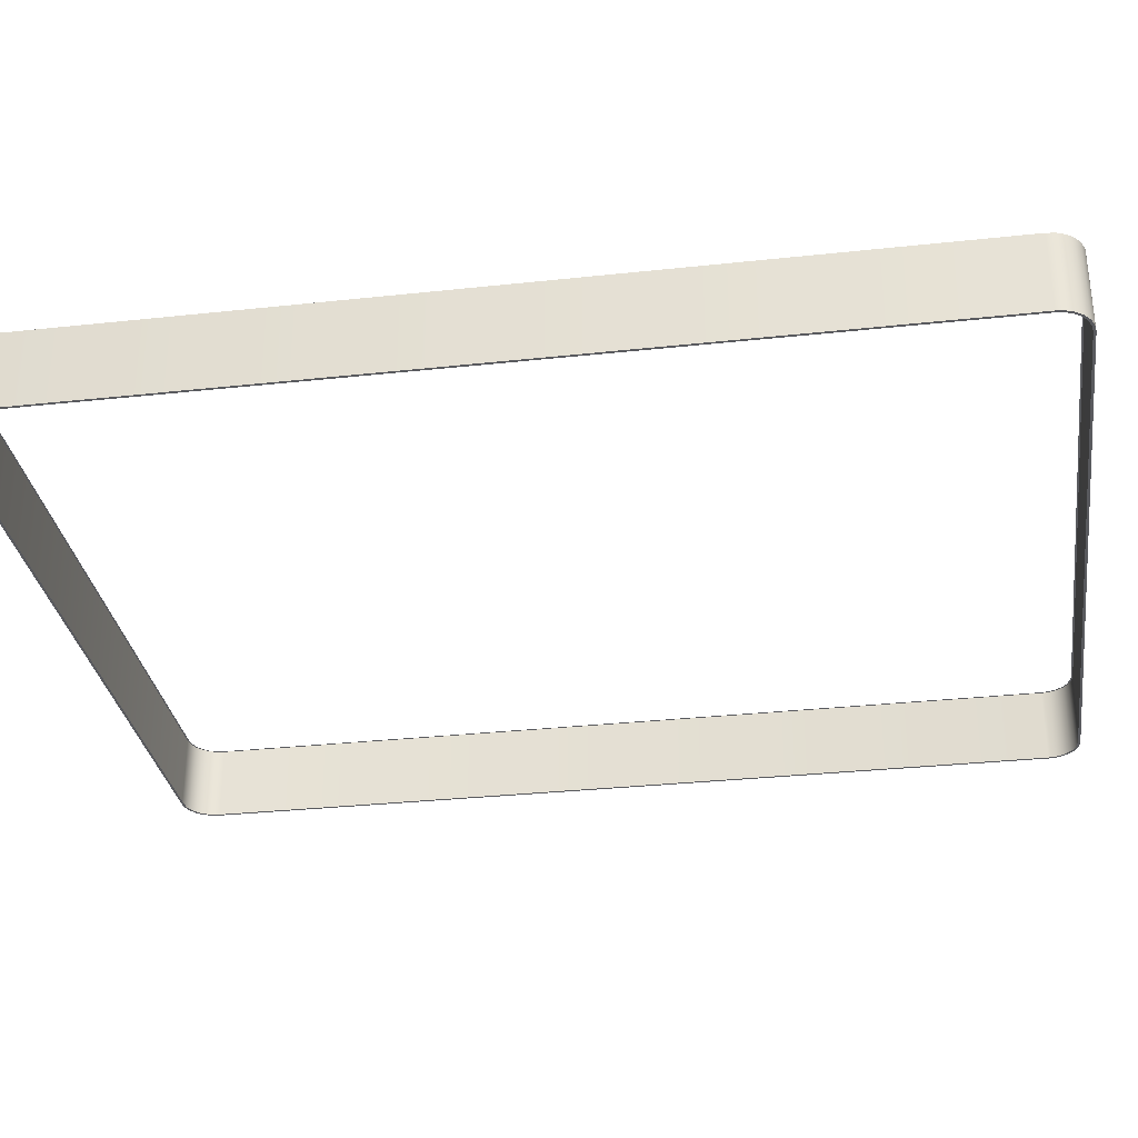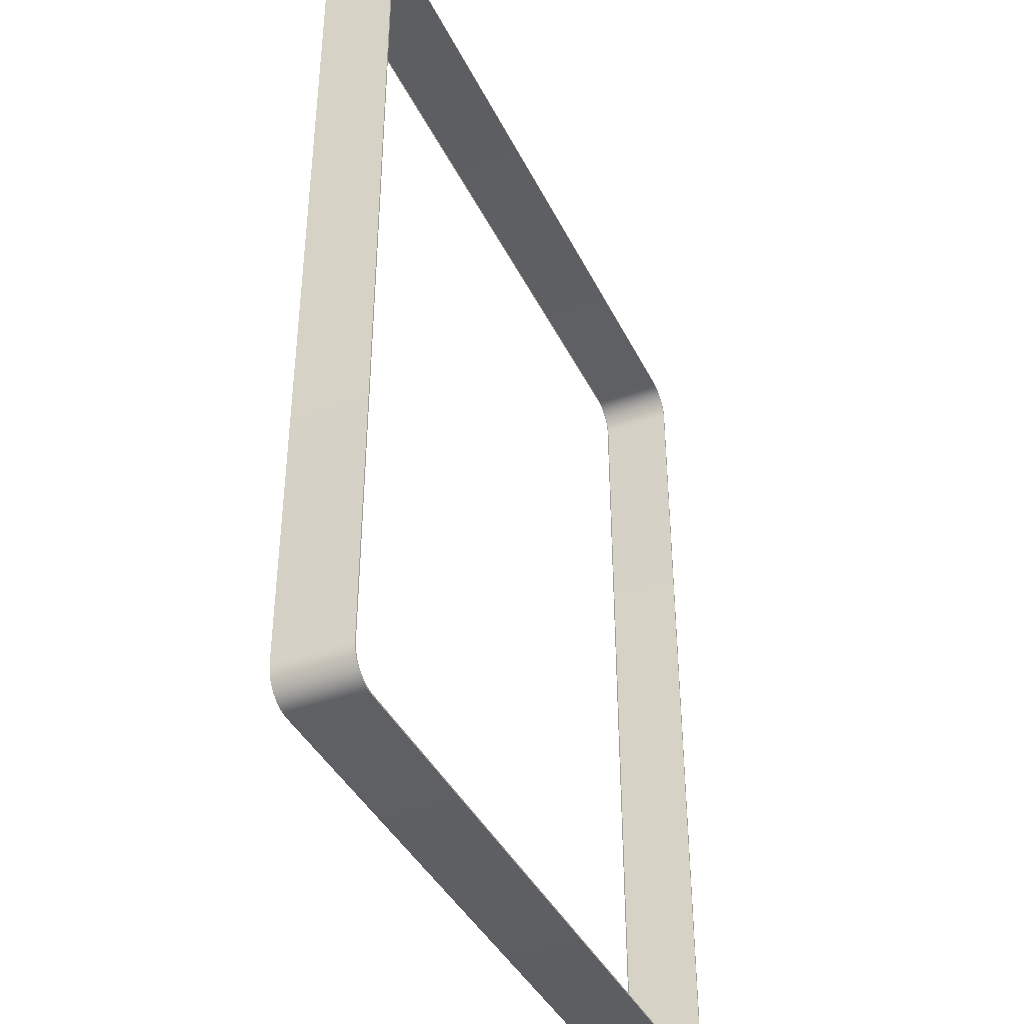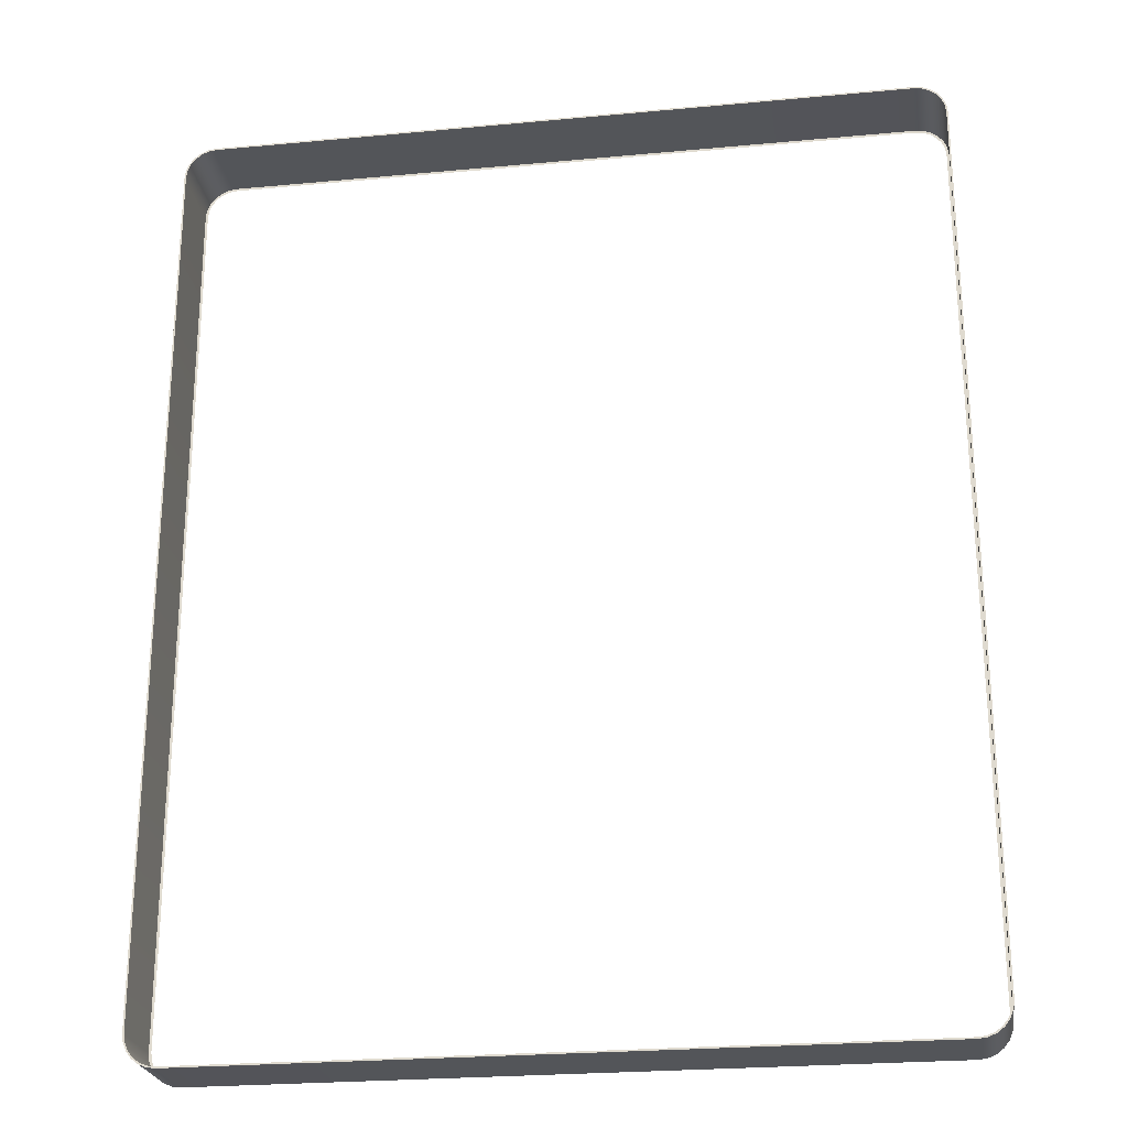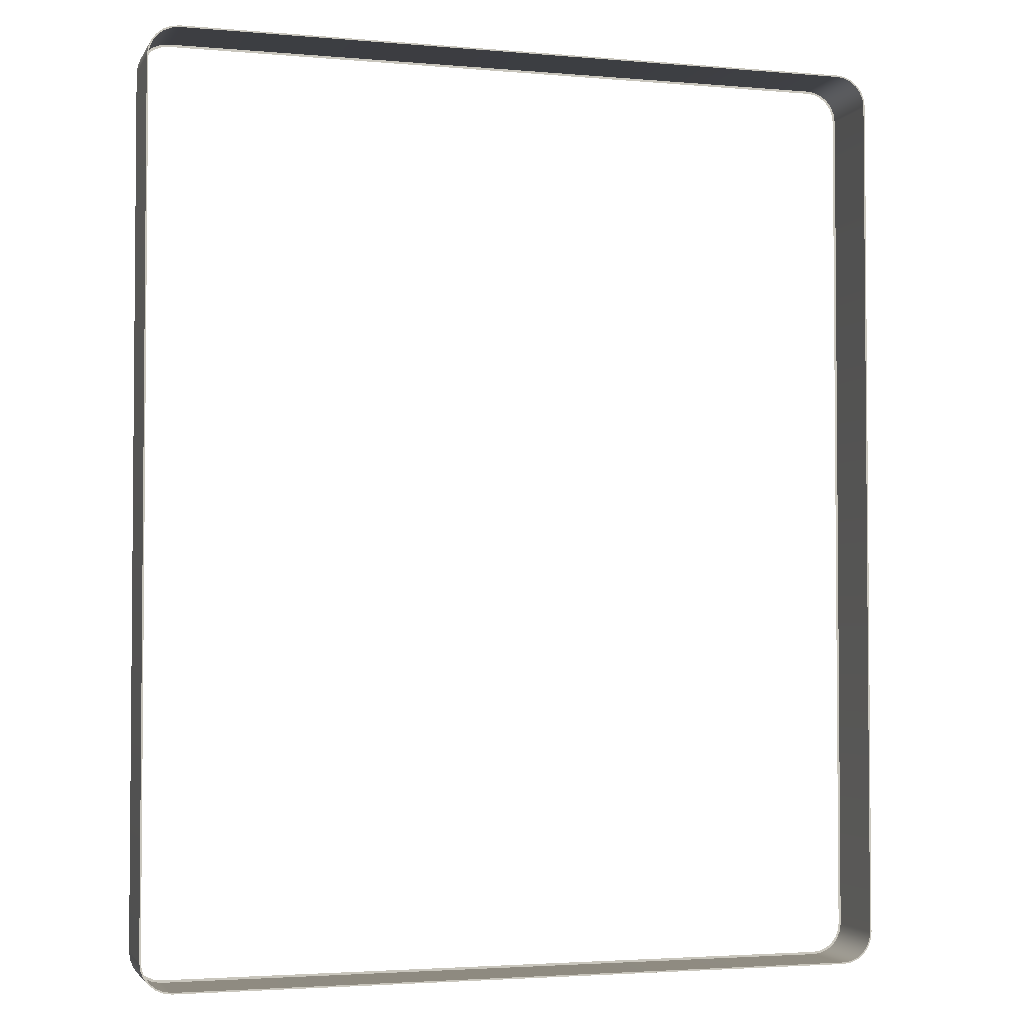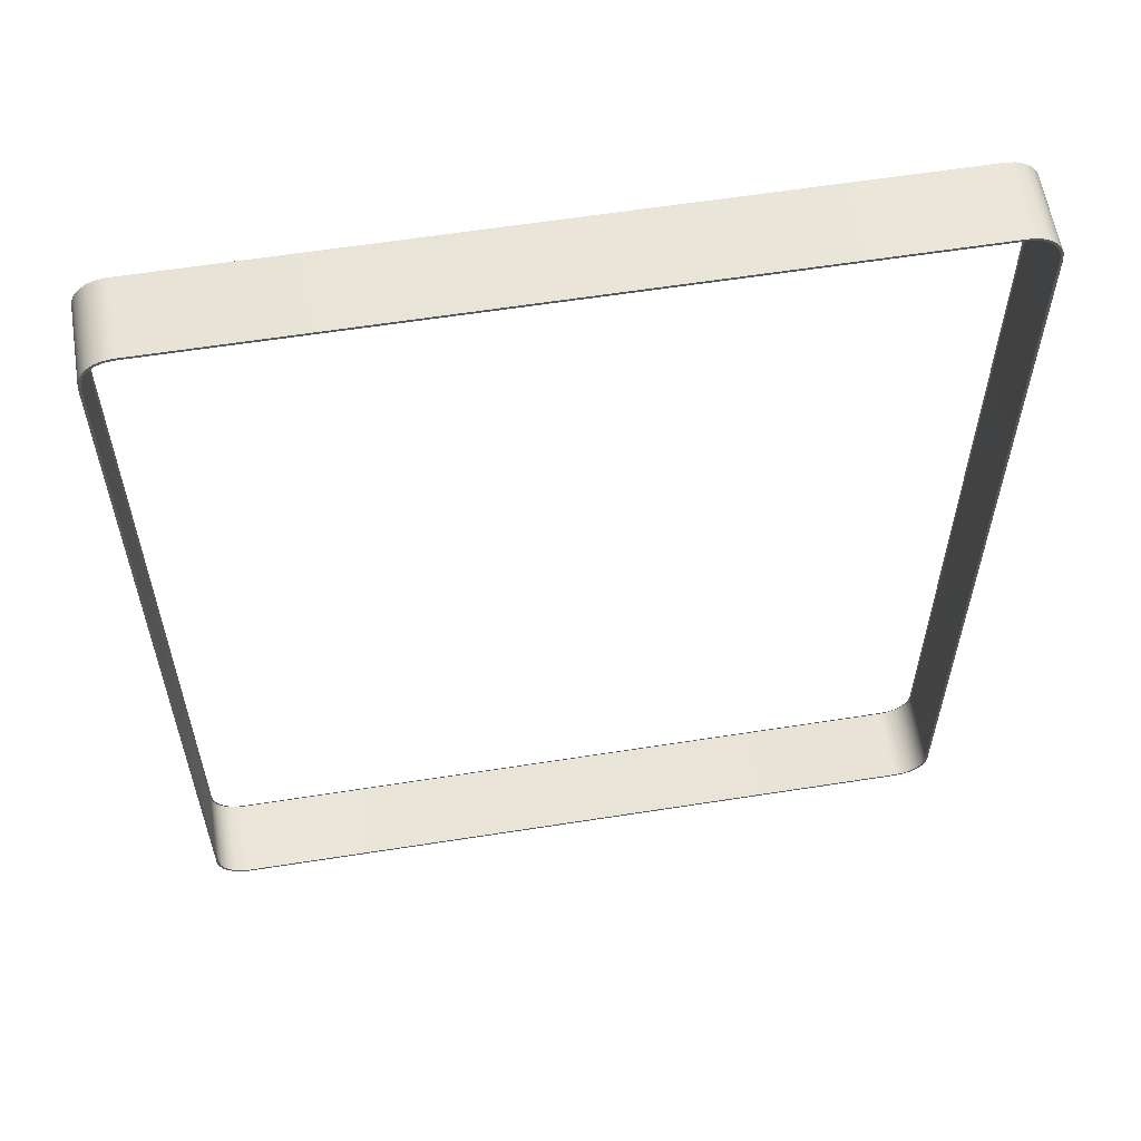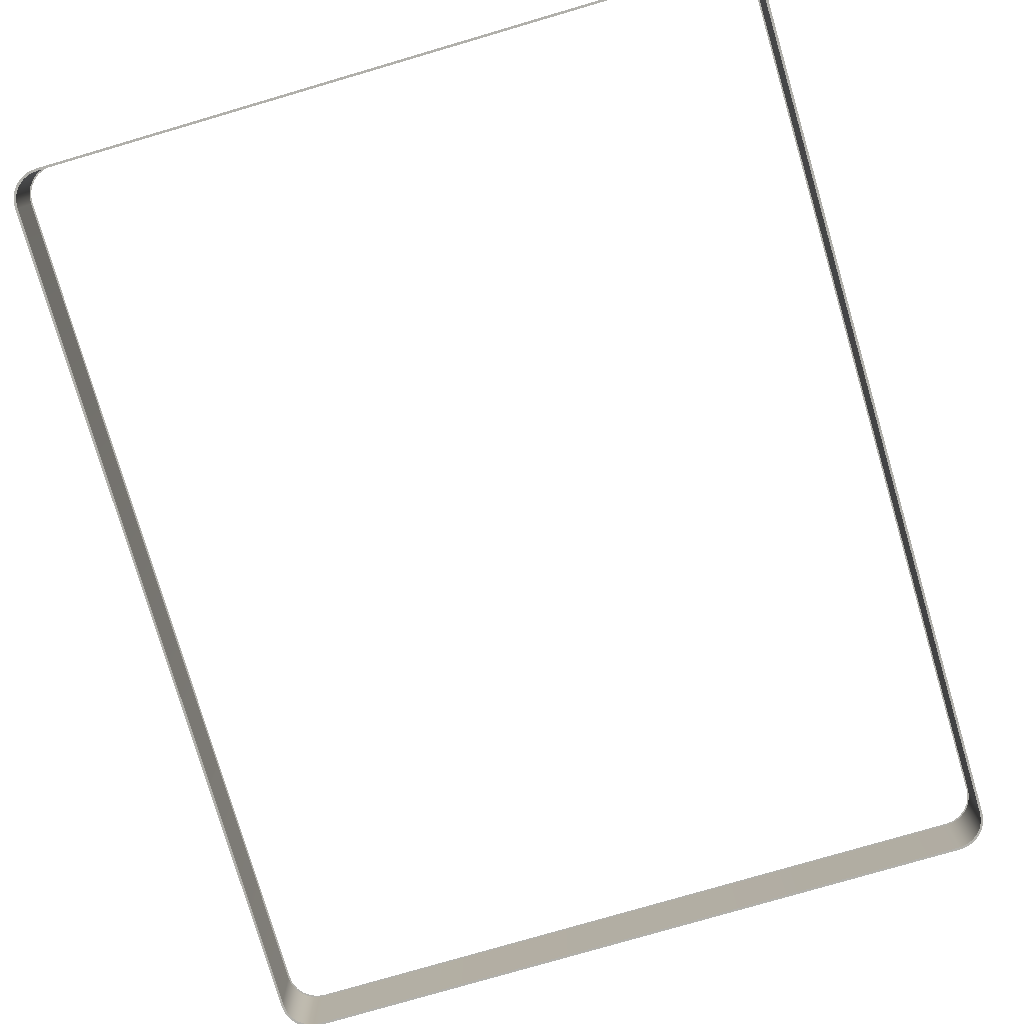
<metadata>
{"format":"obj","ext":"obj","renderer":"f3d","projection":"perspective","resolution":1024,"background":"white","views":[{"elev":-31.3,"azim":98.8,"up":"+Y"},{"elev":-40.1,"azim":114.3,"up":"+Z"},{"elev":-24.2,"azim":-171.2,"up":"+Z"},{"elev":-3.0,"azim":163.3,"up":"+Z"},{"elev":59.5,"azim":-9.2,"up":"+Z"},{"elev":-78.4,"azim":-163.7,"up":"+Y"}]}
</metadata>
<code>
o #ID155
v 0.5042 -0.5645 0.4801
v 0.5029 -0.4694 0.4904
v 0.5029 -0.5645 0.4904
v 0.5042 -0.4694 0.4801
v -0.4471 -0.5645 -0.6341
v -0.4494 -0.5645 -0.6139
v -0.4511 -0.5645 -0.6245
v -0.4481 -0.5645 -0.6236
v -0.4444 -0.5645 -0.6325
v -0.4408 -0.5645 -0.6424
v -0.4386 -0.5645 -0.6402
v -0.4325 -0.5645 -0.6487
v -0.4309 -0.5645 -0.646
v -0.4229 -0.5645 -0.6527
v -0.422 -0.5645 -0.6497
v -0.4125 -0.5645 -0.6541
v -0.4123 -0.5645 -0.651
v 0.4642 -0.5645 -0.6541
v 0.464 -0.5645 -0.651
v 0.4738 -0.5645 -0.6497
v 0.4746 -0.5645 -0.6527
v 0.4827 -0.5645 -0.646
v 0.4842 -0.5645 -0.6487
v 0.4903 -0.5645 -0.6402
v 0.4925 -0.5645 -0.6424
v 0.4962 -0.5645 -0.6325
v 0.4989 -0.5645 -0.6341
v 0.4999 -0.5645 -0.6236
v 0.5029 -0.5645 -0.6245
v 0.5011 -0.5645 -0.6139
v 0.5011 -0.5645 0.4799
v -0.4525 -0.5645 -0.6141
v -0.4511 -0.5645 0.4904
v -0.4525 -0.5645 0.4801
v -0.4494 -0.5645 0.4799
v -0.4471 -0.5645 0.5001
v -0.4481 -0.5645 0.4896
v -0.4444 -0.5645 0.4985
v -0.4408 -0.5645 0.5083
v -0.4386 -0.5645 0.5061
v -0.4325 -0.5645 0.5147
v -0.4309 -0.5645 0.512
v -0.4229 -0.5645 0.5187
v -0.422 -0.5645 0.5157
v -0.4125 -0.5645 0.5201
v -0.4123 -0.5645 0.517
v 0.4642 -0.5645 0.5201
v 0.464 -0.5645 0.517
v 0.4738 -0.5645 0.5157
v 0.4746 -0.5645 0.5187
v 0.4827 -0.5645 0.512
v 0.4842 -0.5645 0.5147
v 0.4903 -0.5645 0.5061
v 0.4925 -0.5645 0.5083
v 0.4962 -0.5645 0.4985
v 0.4989 -0.5645 0.5001
v 0.4999 -0.5645 0.4896
v 0.5029 -0.5645 0.4904
v 0.5042 -0.5645 -0.6141
v 0.5042 -0.5645 0.4801
v 0.5042 -0.5645 -0.6141
v 0.5042 -0.4694 -0.6141
v -0.4511 -0.4694 0.4904
v -0.4525 -0.4694 -0.6141
v -0.4525 -0.4694 0.4801
v -0.4511 -0.4694 -0.6245
v -0.4505 -0.4694 0.4799
v -0.4492 -0.4694 0.4899
v -0.4471 -0.4694 0.5001
v -0.4505 -0.4694 -0.614
v -0.4454 -0.4694 0.4991
v -0.4408 -0.4694 0.5083
v -0.4394 -0.4694 0.5069
v -0.4325 -0.4694 0.5147
v -0.4315 -0.4694 0.513
v -0.4229 -0.4694 0.5187
v -0.4223 -0.4694 0.5168
v -0.4125 -0.4694 0.5201
v -0.4124 -0.4694 0.5181
v 0.4642 -0.4694 0.5201
v 0.4641 -0.4694 0.5181
v 0.4741 -0.4694 0.5168
v 0.4746 -0.4694 0.5187
v 0.4832 -0.4694 0.513
v 0.4842 -0.4694 0.5147
v 0.4911 -0.4694 0.5069
v 0.4925 -0.4694 0.5083
v 0.4972 -0.4694 0.4991
v 0.4989 -0.4694 0.5001
v 0.501 -0.4694 0.4899
v 0.5029 -0.4694 0.4904
v 0.5023 -0.4694 0.4799
v 0.5023 -0.4694 -0.614
v -0.4492 -0.4694 -0.6239
v -0.4471 -0.4694 -0.6341
v -0.4454 -0.4694 -0.6331
v -0.4408 -0.4694 -0.6424
v -0.4394 -0.4694 -0.641
v -0.4325 -0.4694 -0.6487
v -0.4315 -0.4694 -0.647
v -0.4229 -0.4694 -0.6527
v -0.4223 -0.4694 -0.6508
v -0.4125 -0.4694 -0.6541
v -0.4124 -0.4694 -0.6521
v 0.4642 -0.4694 -0.6541
v 0.4641 -0.4694 -0.6521
v 0.4741 -0.4694 -0.6508
v 0.4746 -0.4694 -0.6527
v 0.4832 -0.4694 -0.647
v 0.4842 -0.4694 -0.6487
v 0.4911 -0.4694 -0.641
v 0.4925 -0.4694 -0.6424
v 0.4972 -0.4694 -0.6331
v 0.4989 -0.4694 -0.6341
v 0.501 -0.4694 -0.6239
v 0.5029 -0.4694 -0.6245
v 0.5042 -0.4694 0.4801
v 0.5042 -0.4694 -0.6141
v 0.4989 -0.4694 0.5001
v 0.4989 -0.5645 0.5001
v -0.4229 -0.4694 -0.6527
v -0.4125 -0.5645 -0.6541
v -0.4229 -0.5645 -0.6527
v -0.4125 -0.4694 -0.6541
v 0.4642 -0.5645 -0.6541
v 0.4642 -0.4694 -0.6541
v 0.4746 -0.5645 -0.6527
v 0.4746 -0.4694 -0.6527
v 0.4842 -0.5645 -0.6487
v 0.4842 -0.4694 -0.6487
v 0.4925 -0.5645 -0.6424
v 0.4925 -0.4694 -0.6424
v 0.4989 -0.4694 -0.6341
v 0.4989 -0.5645 -0.6341
v 0.5029 -0.4694 -0.6245
v 0.5029 -0.5645 -0.6245
v 0.4925 -0.4694 0.5083
v 0.4925 -0.5645 0.5083
v 0.4842 -0.5645 0.5147
v 0.4842 -0.4694 0.5147
v 0.4746 -0.5645 0.5187
v 0.4746 -0.4694 0.5187
v 0.4642 -0.5645 0.5201
v 0.4642 -0.4694 0.5201
v -0.4125 -0.5645 0.5201
v -0.4125 -0.4694 0.5201
v -0.4229 -0.5645 0.5187
v -0.4229 -0.4694 0.5187
v -0.4325 -0.5645 0.5147
v -0.4325 -0.4694 0.5147
v -0.4408 -0.5645 0.5083
v -0.4408 -0.4694 0.5083
v -0.4471 -0.4694 0.5001
v -0.4471 -0.5645 0.5001
v -0.4511 -0.4694 0.4904
v -0.4511 -0.5645 0.4904
v -0.4525 -0.4694 0.4801
v -0.4525 -0.5645 0.4801
v -0.4525 -0.4694 -0.6141
v -0.4525 -0.5645 -0.6141
v -0.4511 -0.4694 -0.6245
v -0.4511 -0.5645 -0.6245
v -0.4471 -0.4694 -0.6341
v -0.4471 -0.5645 -0.6341
v -0.4408 -0.4694 -0.6424
v -0.4408 -0.5645 -0.6424
v -0.4325 -0.5645 -0.6487
v -0.4325 -0.4694 -0.6487
f 1 2 3
f 2 1 4
f 5 6 7
f 6 5 8
f 8 5 9
f 9 5 10
f 9 10 11
f 11 10 12
f 11 12 13
f 13 12 14
f 13 14 15
f 15 14 16
f 15 16 17
f 17 16 18
f 17 18 19
f 19 18 20
f 20 18 21
f 20 21 22
f 22 21 23
f 22 23 24
f 24 23 25
f 24 25 26
f 26 25 27
f 26 27 28
f 28 27 29
f 28 29 30
f 30 29 31
f 32 33 34
f 33 32 7
f 33 7 35
f 33 35 36
f 35 7 6
f 36 35 37
f 36 37 38
f 36 38 39
f 39 38 40
f 39 40 41
f 41 40 42
f 41 42 43
f 43 42 44
f 43 44 45
f 45 44 46
f 45 46 47
f 47 46 48
f 47 48 49
f 47 49 50
f 50 49 51
f 50 51 52
f 52 51 53
f 52 53 54
f 54 53 55
f 54 55 56
f 56 55 57
f 56 57 58
f 58 57 31
f 58 31 29
f 58 29 59
f 58 59 60
f 61 4 1
f 4 61 62
f 63 64 65
f 64 63 66
f 66 63 67
f 67 63 68
f 68 63 69
f 66 67 70
f 68 69 71
f 71 69 72
f 71 72 73
f 73 72 74
f 73 74 75
f 75 74 76
f 75 76 77
f 77 76 78
f 77 78 79
f 79 78 80
f 79 80 81
f 81 80 82
f 82 80 83
f 82 83 84
f 84 83 85
f 84 85 86
f 86 85 87
f 86 87 88
f 88 87 89
f 88 89 90
f 90 89 91
f 90 91 92
f 92 91 93
f 66 94 95
f 94 66 70
f 95 94 96
f 95 96 97
f 97 96 98
f 97 98 99
f 99 98 100
f 99 100 101
f 101 100 102
f 101 102 103
f 103 102 104
f 103 104 105
f 105 104 106
f 105 106 107
f 105 107 108
f 108 107 109
f 108 109 110
f 110 109 111
f 110 111 112
f 112 111 113
f 112 113 114
f 114 113 115
f 114 115 116
f 116 115 93
f 116 93 91
f 116 91 117
f 116 117 118
f 3 119 120
f 119 3 2
f 121 122 123
f 122 121 124
f 124 125 122
f 125 124 126
f 126 127 125
f 127 126 128
f 128 129 127
f 129 128 130
f 130 131 129
f 131 130 132
f 131 133 134
f 133 131 132
f 134 135 136
f 135 134 133
f 136 62 61
f 62 136 135
f 120 137 138
f 137 120 119
f 137 139 138
f 139 137 140
f 140 141 139
f 141 140 142
f 142 143 141
f 143 142 144
f 144 145 143
f 145 144 146
f 146 147 145
f 147 146 148
f 148 149 147
f 149 148 150
f 150 151 149
f 151 150 152
f 153 151 152
f 151 153 154
f 155 154 153
f 154 155 156
f 157 156 155
f 156 157 158
f 159 158 157
f 158 159 160
f 161 160 159
f 160 161 162
f 163 162 161
f 162 163 164
f 165 164 163
f 164 165 166
f 165 167 166
f 167 165 168
f 168 123 167
f 123 168 121

</code>
